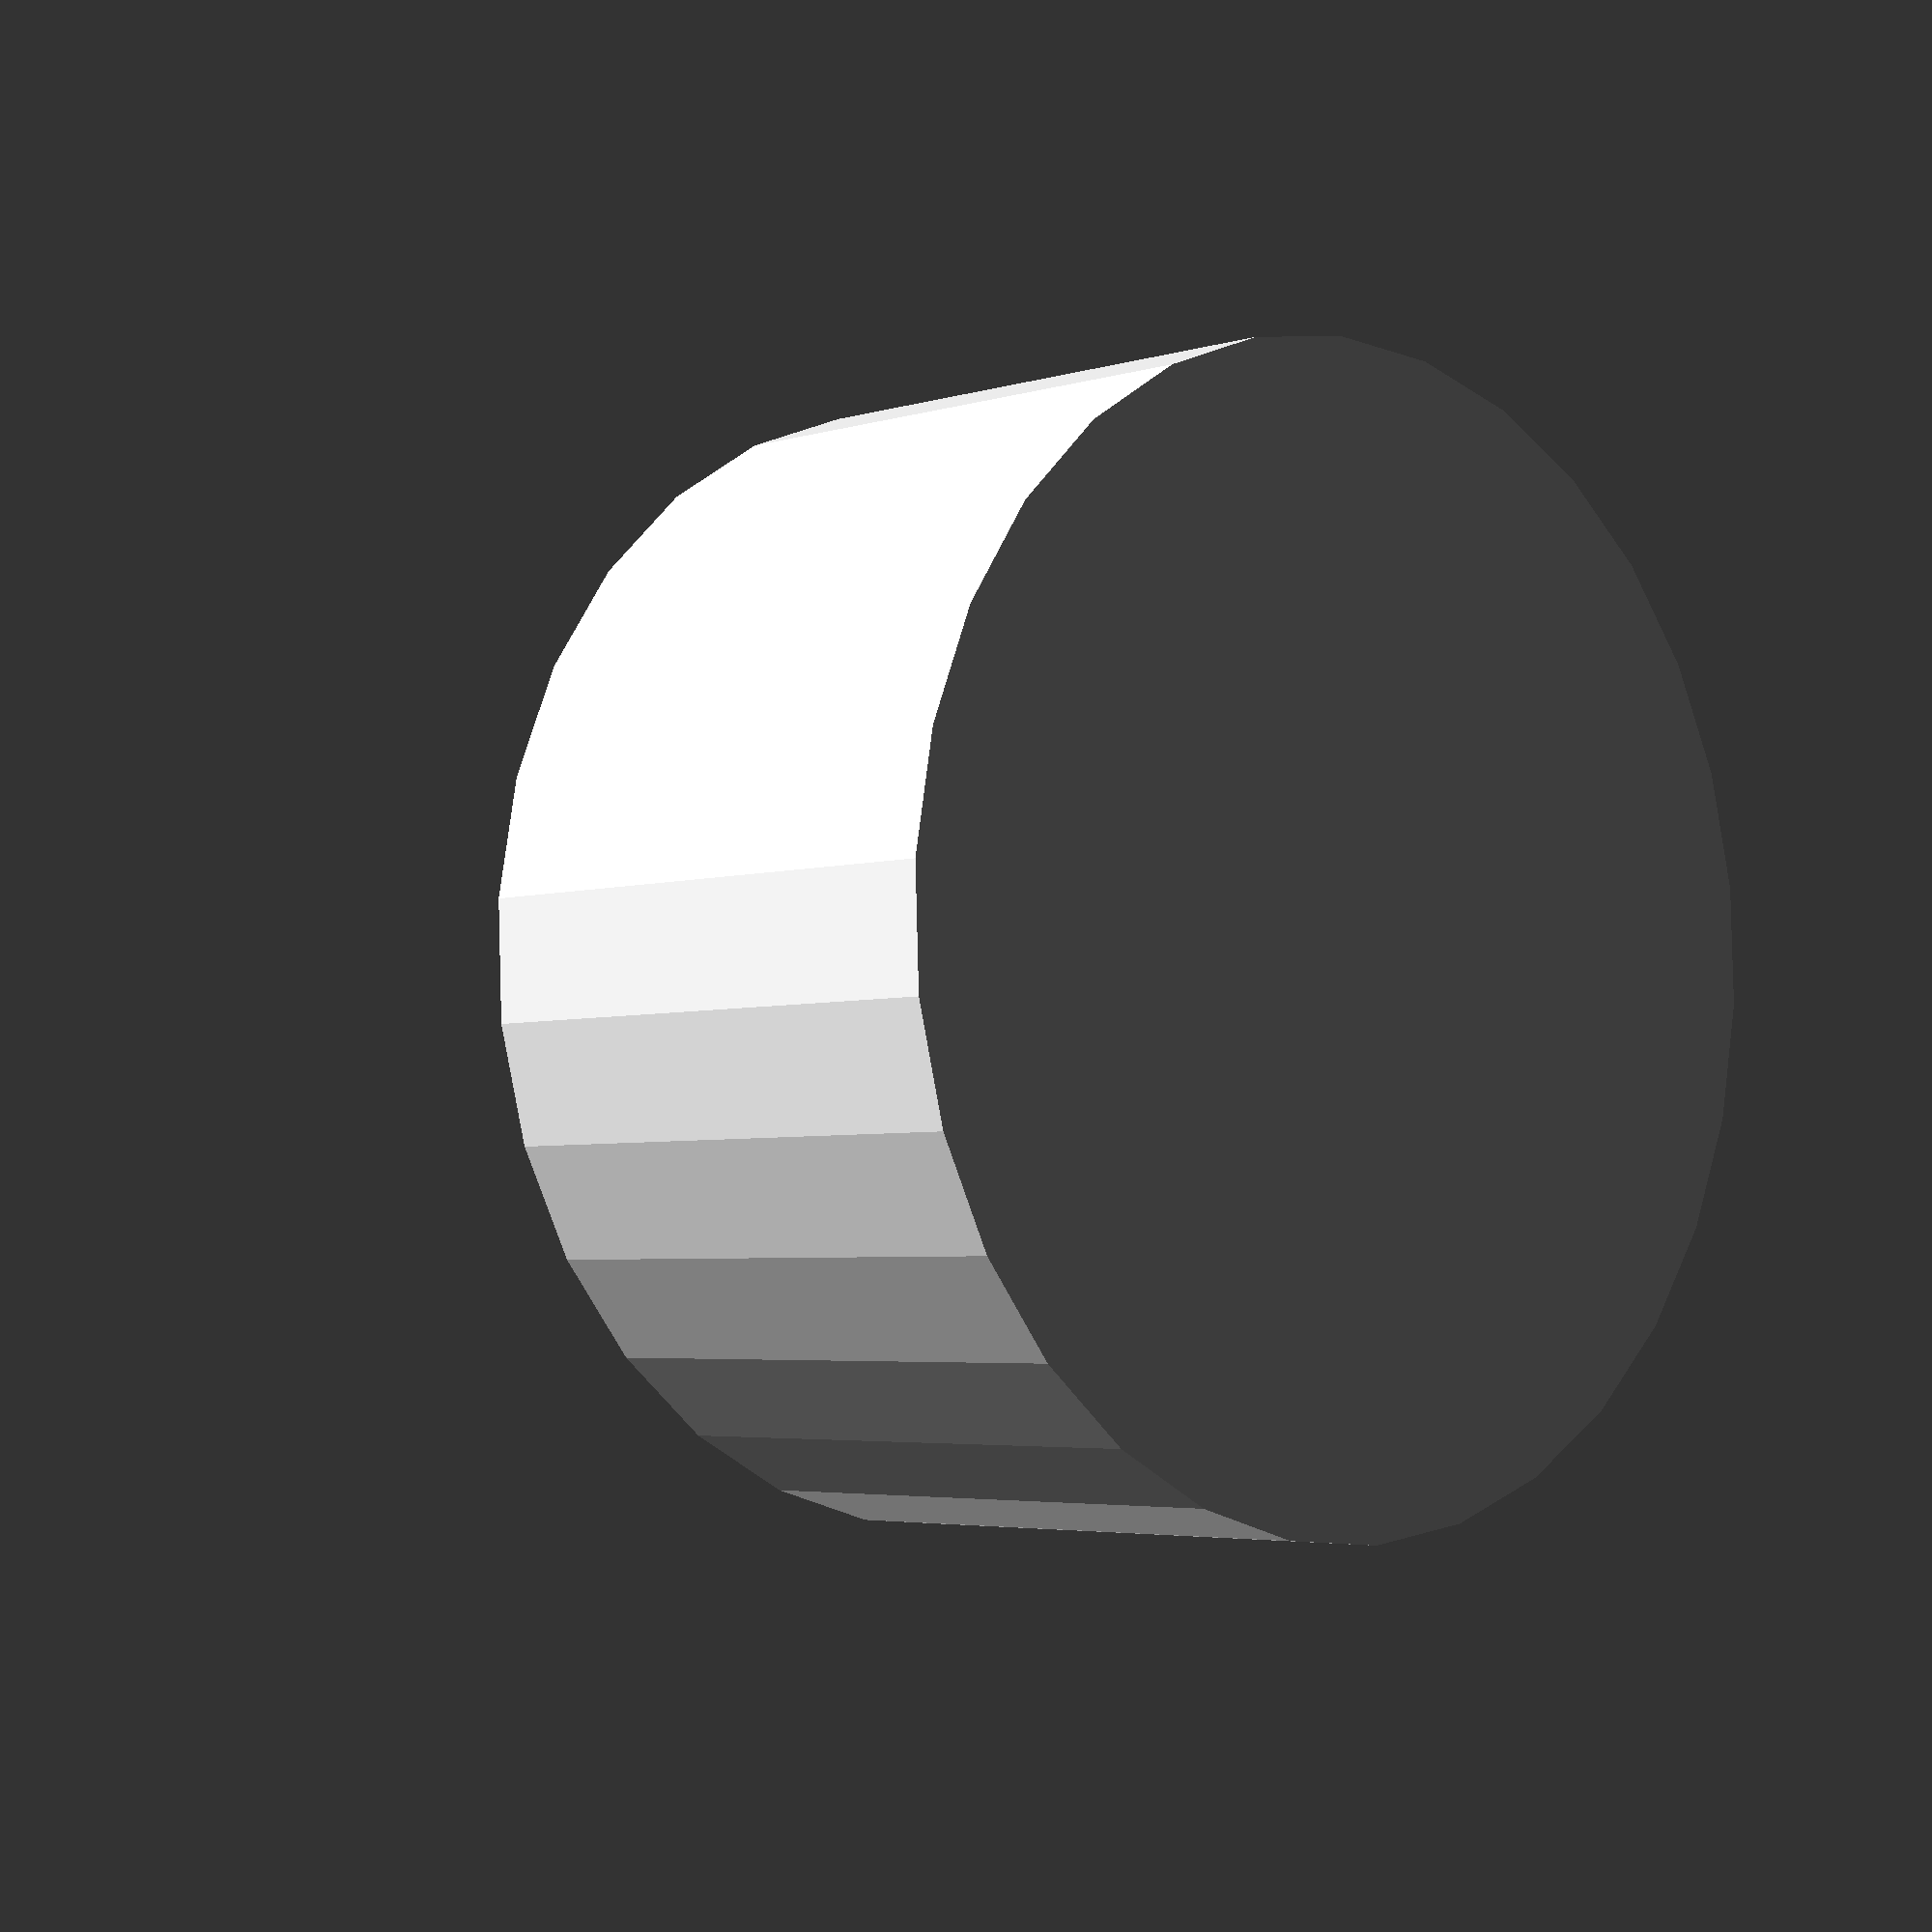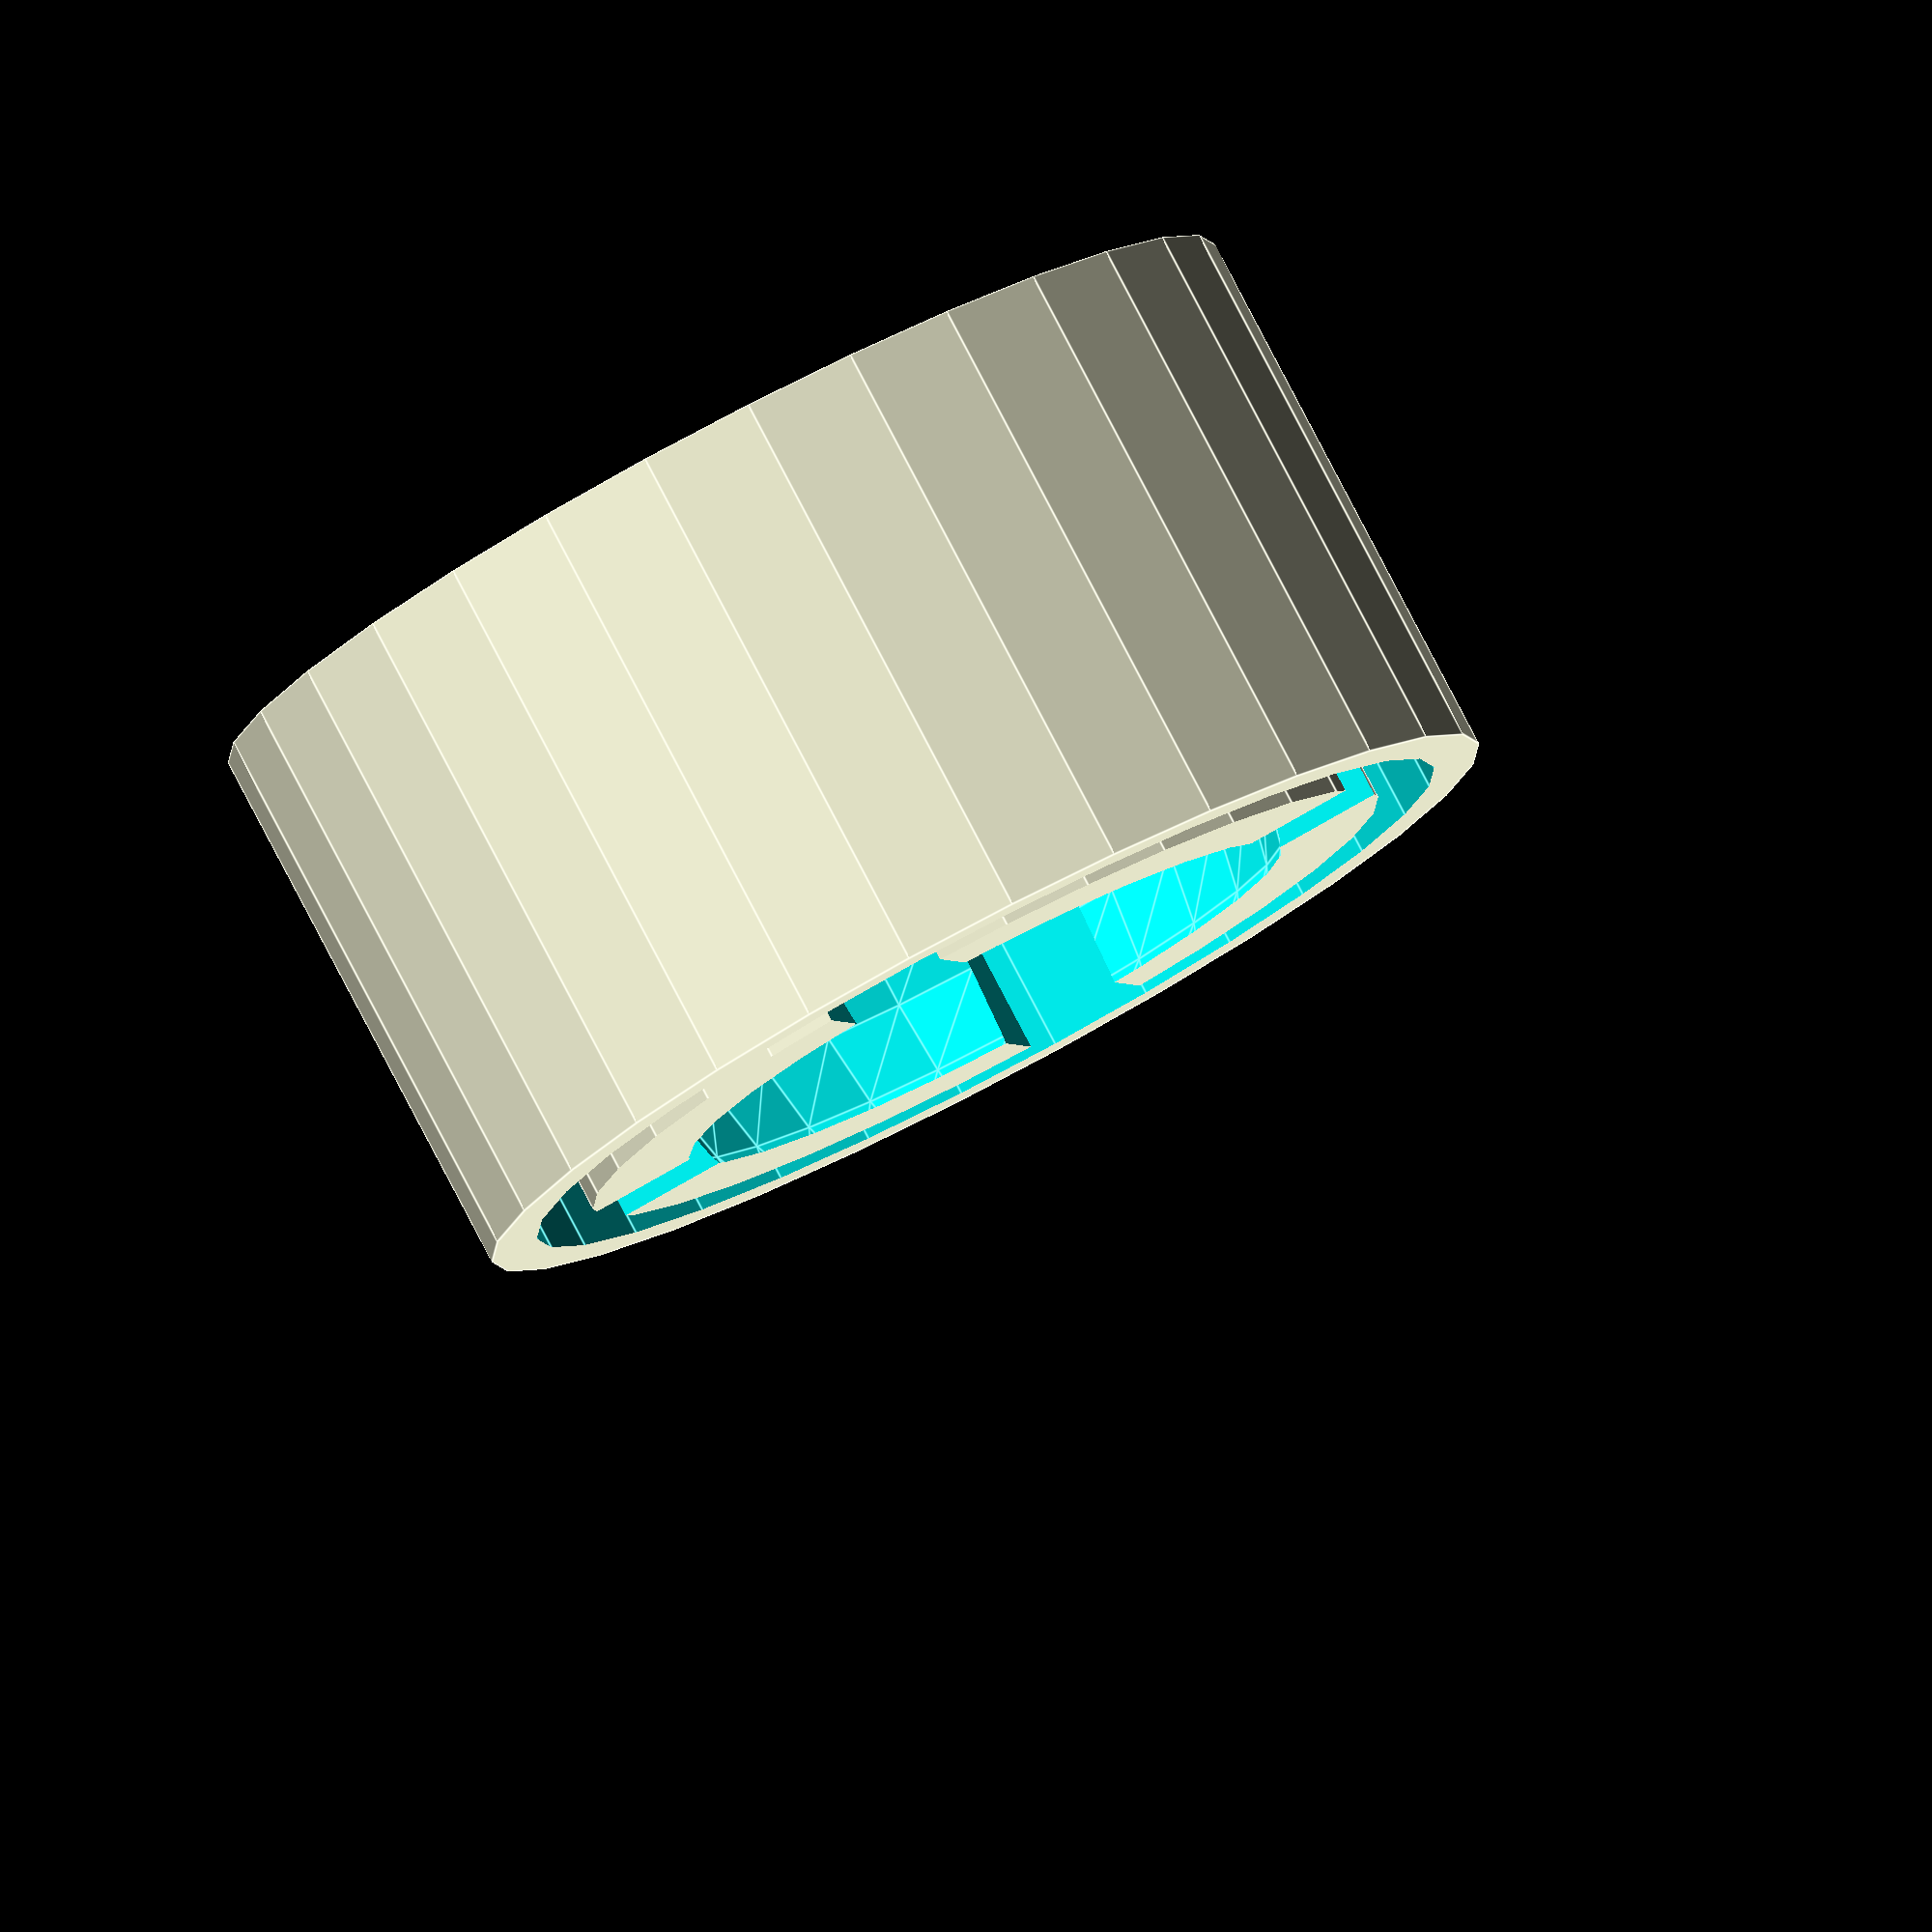
<openscad>
// Holder for Garmin base.

////////////////////////////////////////////////////////////
// Variables for the thing that grabs the ball.
// diameter of ball
ball_diameter = 16.8;

// additional gap * in each side *. Diameter + 2 gap = hole diameter
ball_gap = 0.1;

// Tab thickness is the thickness of the tabs
tab_thickness = 2.0;

// Tag overlap is how much over the center of the ball, the tabs grab.
tab_overlap = 3.0;

// Amount of space between tabs and walls
tab_wall_spacing = 1.5;

// Slits are cut through the tabs.
slit_thickness = 3.0;

// wall thickness
wall_thickness = 1.2;

// base thickness, is the thickness of the material from the edge of the ball to where the mount goes.
base_thickness = 2.0;

////////////////////////////////////////////////////////////
// Variables for the phone holder
phone_width = 127;
phone_height = 64.5;
phone_holder_thickness = 2;
phone_tab_thickness = 2;
phone_thickness = 9;



// pad, to aviod non-manifold
pad = 0.1;

////////////////////////////////////////////////////////////////////////////////
// Calculated stuff.

////////////////////////////////////////////////////////////
// ball attachment stuff
hollow_radius = ( ball_diameter + 2* ball_gap ) / 2.0;
cylinder_radius = hollow_radius + tab_thickness + tab_wall_spacing + wall_thickness;
cylinder_height = base_thickness + hollow_radius + tab_overlap;

// tab height is the height of the free space behind the tabs. It
// should be <= than hollow_radius + tab_overlap
tab_height = hollow_radius + tab_overlap;

// Slit height is almost the same as tab height
slit_height = tab_height - 2.0;

// Inner tube outer radius is needed for the slits.
inner_tube_outer_radius = cylinder_radius - wall_thickness - tab_wall_spacing;

// Centered in x,y. Hole is at z = 0, downwards.
// top is at cylinder_height.
module ball_attachment() {

    // Everything is carved from a cylinder
    difference() {
        cylinder(h=cylinder_height, r=cylinder_radius);
        
        // Cut the walls
        difference() {
            cylinder(h=tab_height*2.0, r = inner_tube_outer_radius + tab_wall_spacing , center = true);
            cylinder(h=tab_height*2.0, r = inner_tube_outer_radius, center = true);
        }
        
        // TODO: 4 cuts. In some of it
        translate([0,0,slit_height / 2.0 - pad]) {
            cube([inner_tube_outer_radius*2.0+pad, slit_thickness, slit_height + 2*pad], center = true );
            cube([slit_thickness, inner_tube_outer_radius*2.0+pad, slit_height + 2*pad], center = true );
        }
        
        // Make the center hollow
        translate([0,0,tab_overlap]){
            sphere( r = hollow_radius, center = true );
        }
    }
};

// This is the actual holder
module z3_compact_holder() {

    // Arms made of cylinders, cuttet with cube
    difference() {
        // But, also cut arms with sligtly smaller cylinder than the one for attaching
        difference() {
            translate([0,0,cylinder_height]) {
                rotate([0,90,0] ) {
                    cylinder(r1 = cylinder_height, r2= 5 , h = phone_width / 2.0 + phone_tab_thickness );
                }
                rotate([0,270,0] ) {
                    cylinder(r1 = cylinder_height, r2= 5 , h = phone_width / 2.0 + phone_tab_thickness );
                }
                rotate([90,0,0] ) {
                    cylinder(r1 = cylinder_height, r2= 5 , h = phone_height / 2.0 + phone_tab_thickness );
                }
                rotate([270,0,0] ) {
                    cylinder(r1 = cylinder_height, r2= 5 , h = phone_height / 2.0 + phone_tab_thickness );
                }
            }
            cylinder(h=cylinder_height, r=cylinder_radius-pad);

            
        }


        // Cut everything with a big cube
        # translate ([0,0,cylinder_height * 2.0]) {
            cube([phone_width * 2, phone_height * 2, cylinder_height * 2], center = true );
        }

    }
            
}



////////////////////////////////////////////////////////////////////////////////
// Main
ball_attachment();

// z3_compact_holder();
</openscad>
<views>
elev=183.9 azim=76.0 roll=223.3 proj=p view=wireframe
elev=278.8 azim=14.9 roll=152.4 proj=o view=edges
</views>
